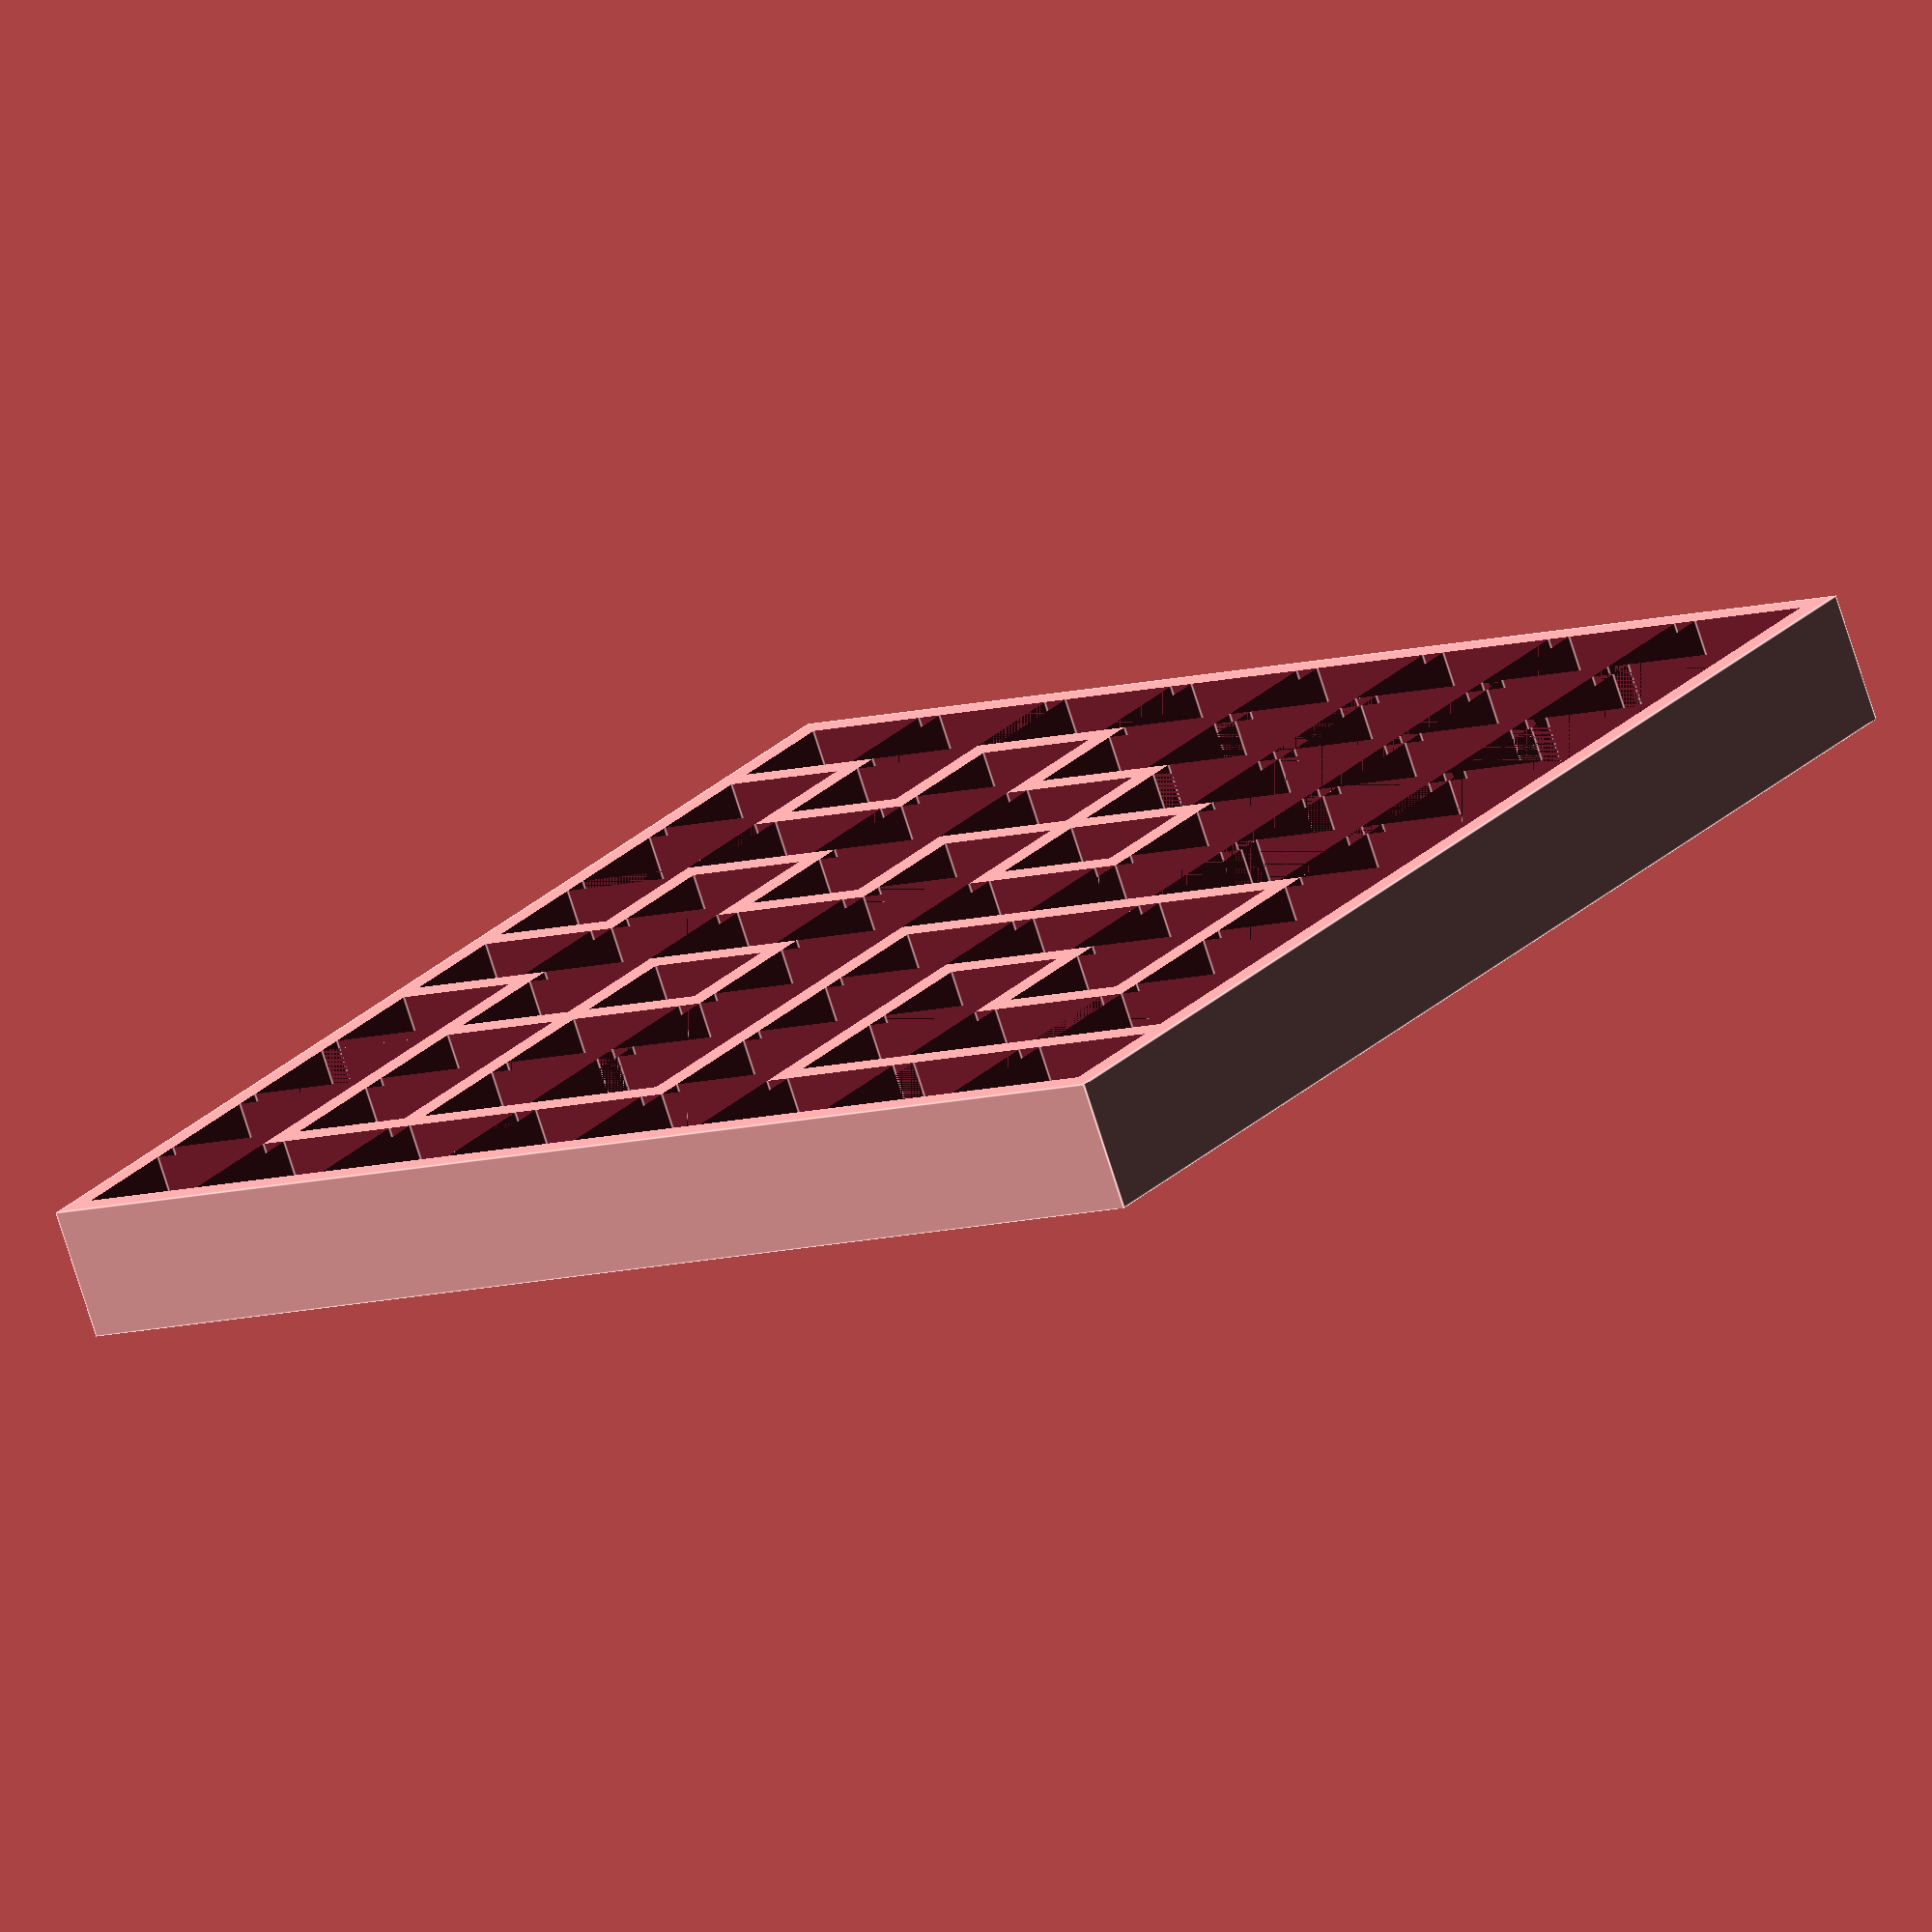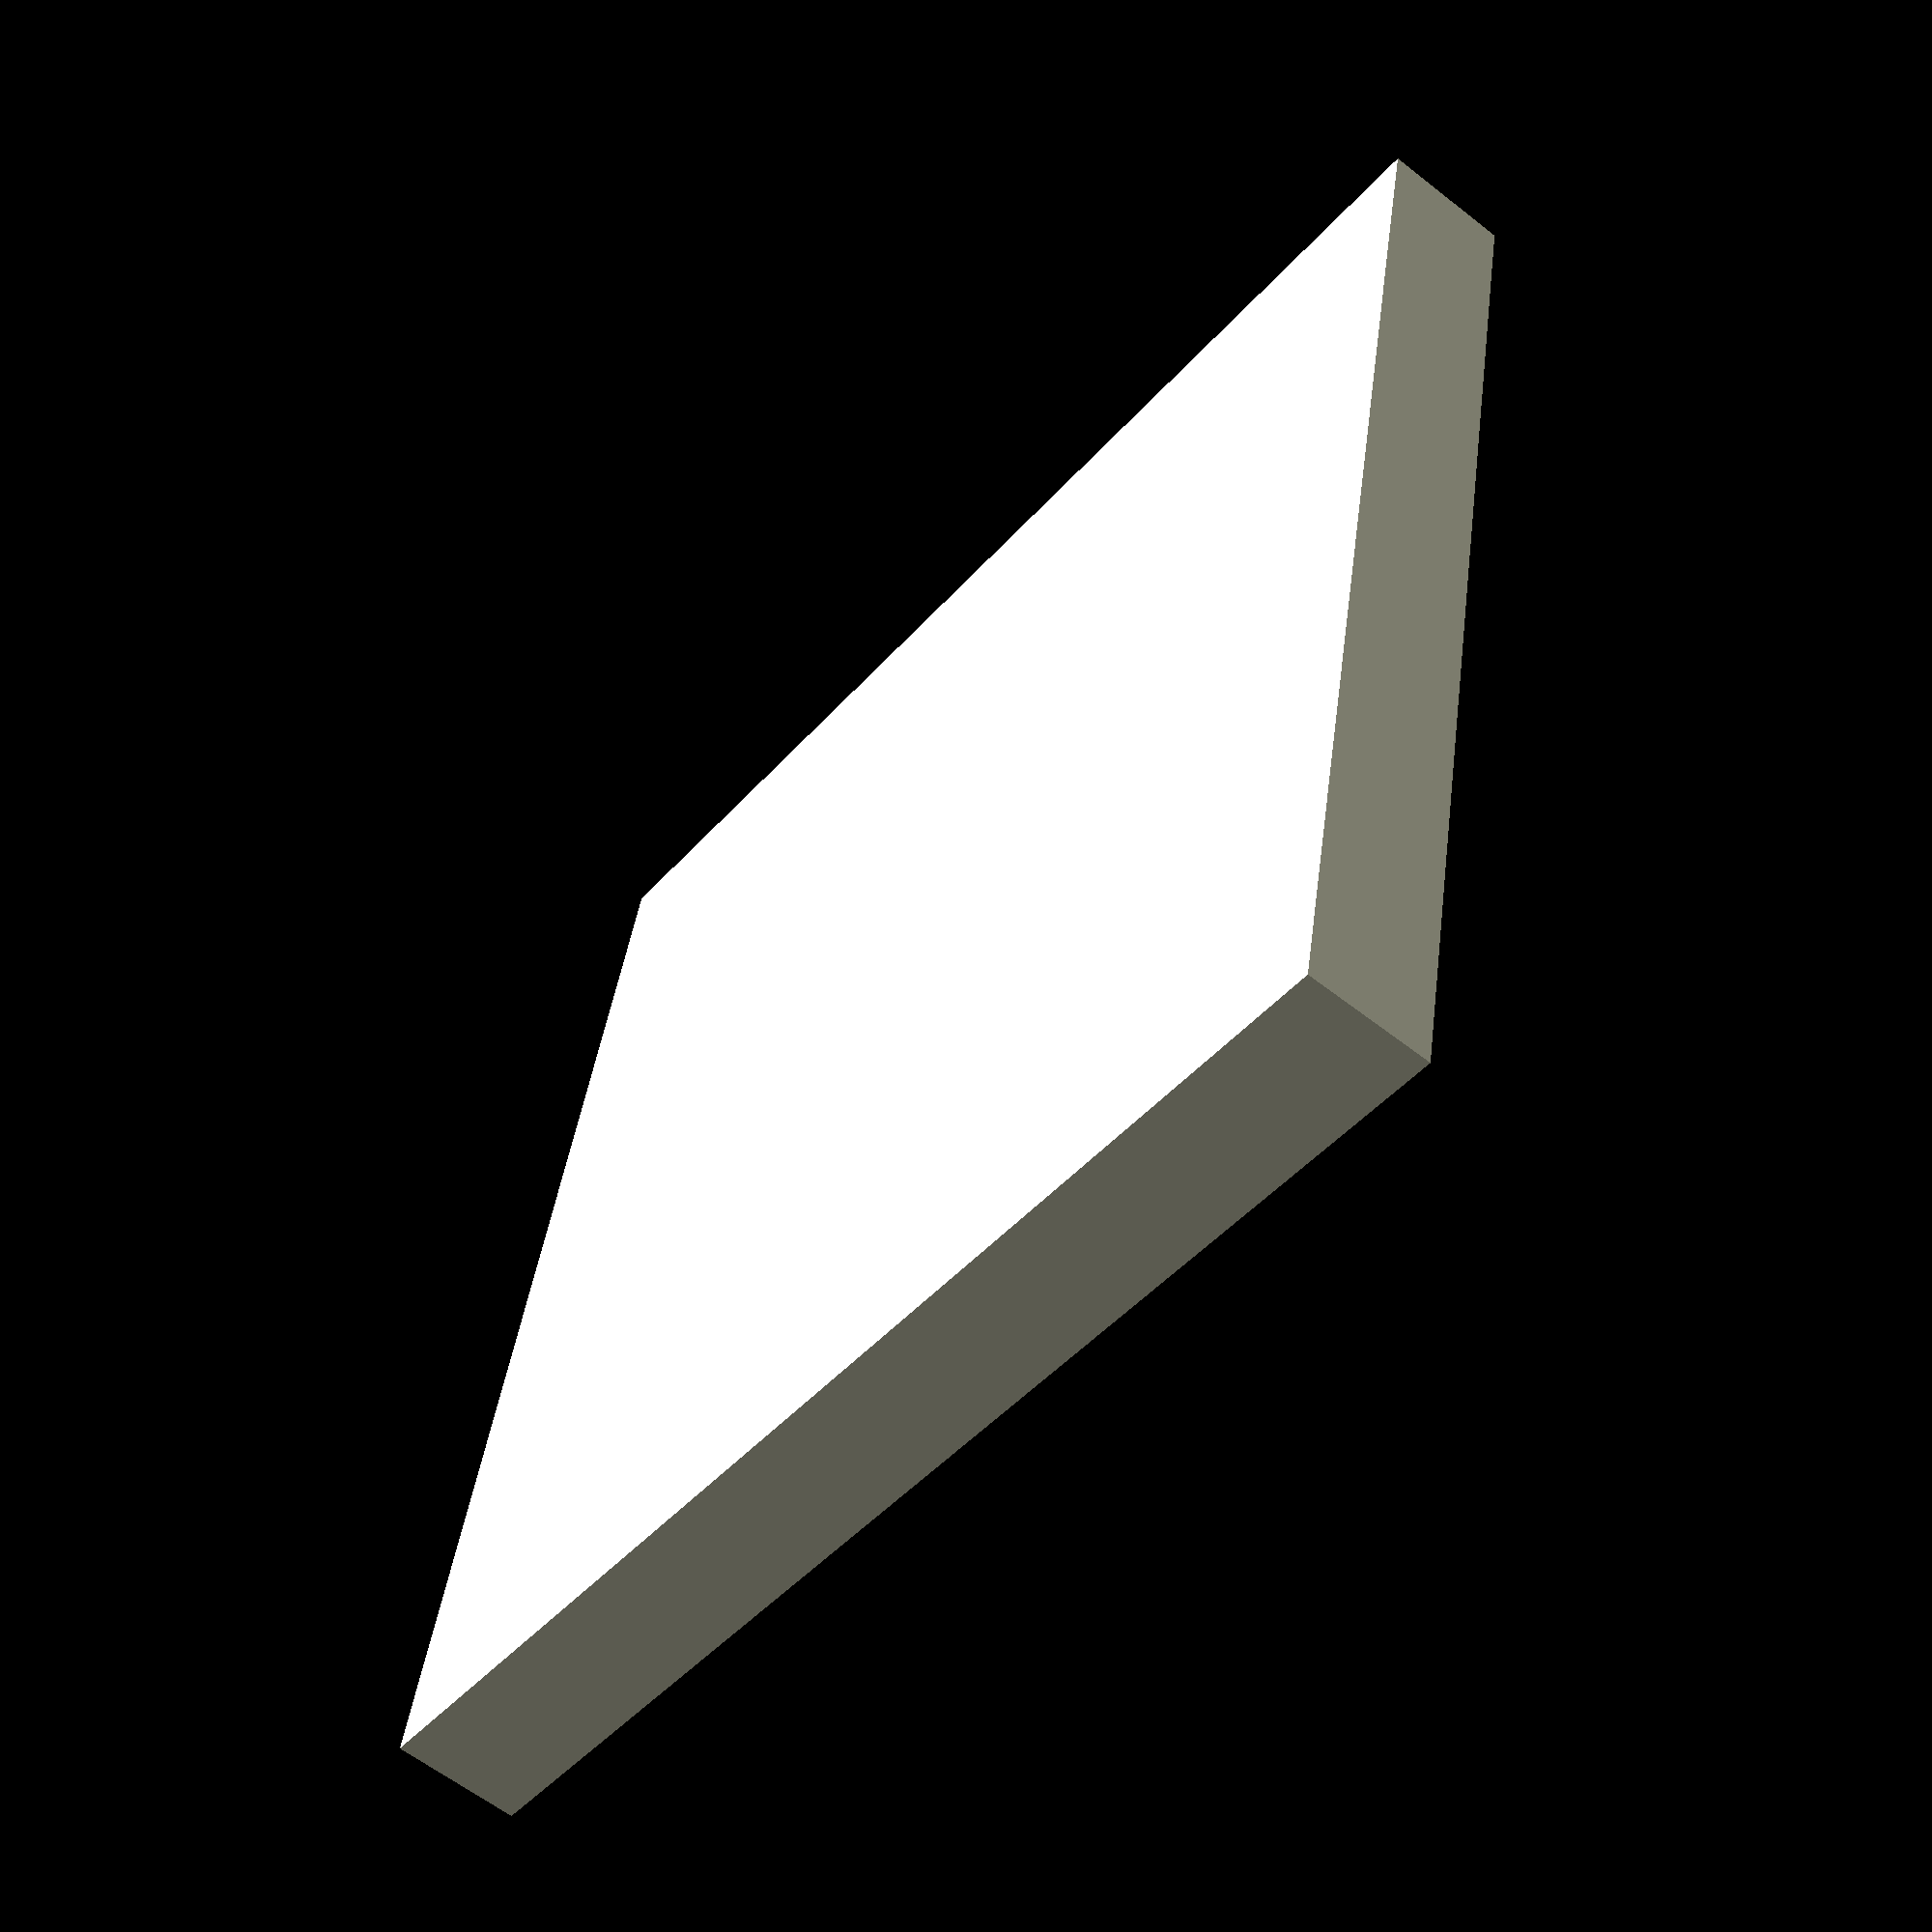
<openscad>
/*====================
 Parameters
====================*/

design = [
    [1,1,1,1,2,3,3,3,2],
    [1,3,3,2,2,2,3,2,2],
    [1,2,2,1,2,3,3,3,2],
    [1,2,2,2,2,2,3,2,2],
    [1,1,1,1,2,3,2,2,2],
    [1,2,2,1,2,2,2,2,2],
    [1,2,1,1,2,2,2,2,2],
    [1,2,2,2,2,2,2,2,2]
];

wall_thickness = 2;
outer_wall_thickness = 2;
bottom_thickness = 2;

total_width = 100;
total_height = 100;
total_depth = 10;

/* ====================
    Code
====================*/

rows = len(design);
columns = len(design[0]);

inner_width = total_width - 2 * outer_wall_thickness;
inner_height = total_height - 2 * outer_wall_thickness;

hole_width = (inner_width - (columns-1) * wall_thickness) / columns;
hole_height = (inner_height- (rows-1) * wall_thickness) / rows;

difference() {
    cube(size = [total_width, total_height, total_depth]);

    for(row = [0 : rows - 1]) {
        for(column = [0 : columns - 1]) {
            translate([
                outer_wall_thickness + (hole_width + wall_thickness) * column, 
                outer_wall_thickness + (hole_height + wall_thickness) * row,
                bottom_thickness-5//remove
            ])
            {
                union() {
                    cube(size = [hole_width, hole_height, total_depth - bottom_thickness]);

                    if(row < rows - 1 && design[row][column] == design[row+1][column]){
                        translate([
                            0,
                            hole_height,
                            0
                        ])

                        cube([
                            hole_width,
                            wall_thickness,
                            total_depth - bottom_thickness
                        ]);
                    }

                    if(column < columns - 1 && design[row][column] == design[row][column+1]){
                        translate([
                            hole_width,
                            0,
                            0
                        ])

                        cube([
                            wall_thickness,
                            hole_height,
                            total_depth - bottom_thickness
                        ]);
                    }

                    if(row < rows - 1 && column < columns - 1 && design[row][column] == design[row+1][column] && design[row][column] == design[row][column+1] && design[row][column] == design[row+1][column+1]){
                        translate([
                            hole_width,
                            hole_height,
                            0
                        ])

                        cube([
                            wall_thickness,
                            wall_thickness,
                            total_depth - bottom_thickness
                        ]);
                    }
                }
            }
        }
    }
}
</openscad>
<views>
elev=76.2 azim=233.8 roll=197.6 proj=o view=edges
elev=59.8 azim=281.3 roll=51.0 proj=p view=wireframe
</views>
